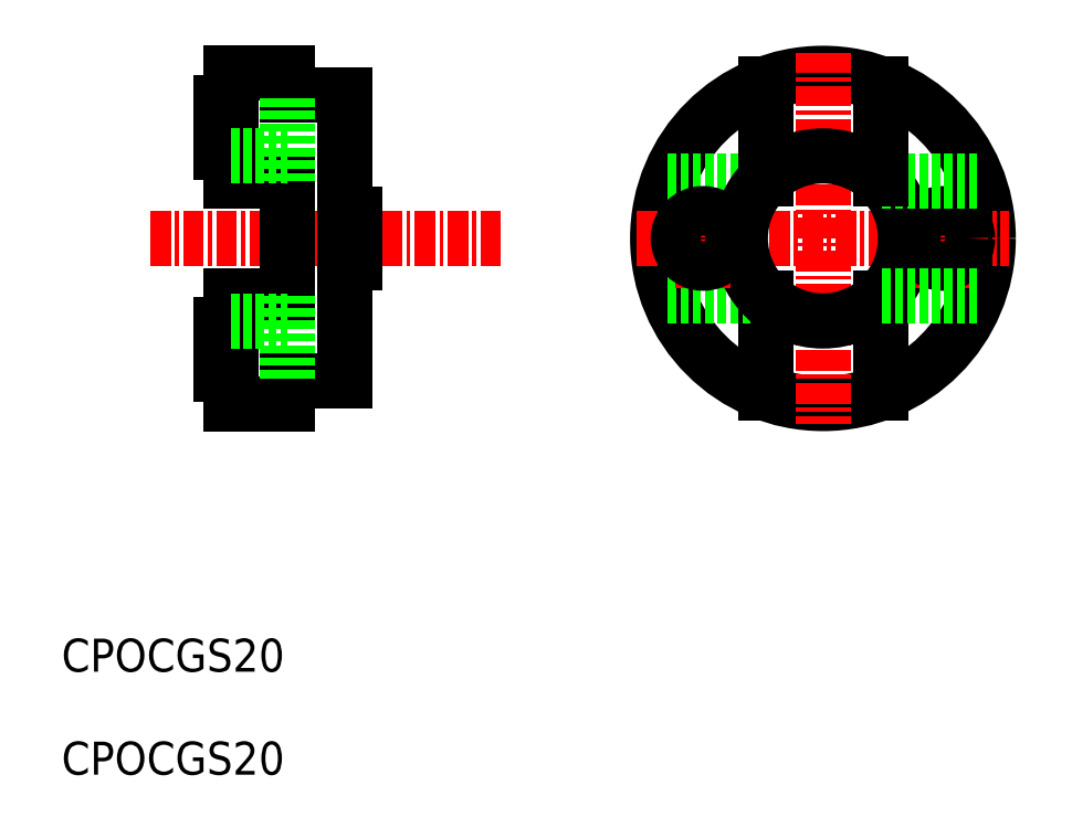
<metadata>
{"format":"dxf","ext":"dxf","renderer":"ezdxf+matplotlib","layout":"modelspace","background":"white","min_lineweight":24,"dpi":150}
</metadata>
<code>
0
SECTION
2
ENTITIES
0
LINE
8
0
10
-11.25
20
534.4
30
0
11
-11.25
21
537.4
31
0
0
LINE
8
0
10
28.65
20
519.8
30
0
11
28.65
21
525.6
31
0
0
LINE
8
0
10
21.7
20
519.8
30
0
11
21.7
21
525.6
31
0
0
CIRCLE
8
0
10
25.17
20
529.2
30
0
40
10
0
LINE
8
CENTER
10
25.17
20
540.4
30
0
11
25.17
21
517.9
31
0
0
LINE
8
0
10
-3.786
20
537.8
30
0
11
-3.786
21
520.5
31
0
0
LINE
8
0
10
-10.65
20
539.2
30
0
11
-10.65
21
532.6
31
0
0
TEXT
8
0
10
-20.9
20
496.7
30
0
40
2
1
CPOCGS20
0
TEXT
8
0
10
-20.9
20
502.9
30
0
40
2
1
CPOCGS20
0
LINE
8
CENTER
10
13.92
20
529.2
30
0
11
36.42
21
529.2
31
0
0
LINE
8
0
10
-10.65
20
519.2
30
0
11
-7.216
21
519.2
31
0
0
LINE
8
CENTER
10
-15.54
20
529.2
30
0
11
5.661
21
529.2
31
0
0
LINE
8
0
10
-7.216
20
532.6
30
0
11
-7.216
21
525.7
31
0
0
LINE
8
0
10
-10.65
20
525.7
30
0
11
-7.216
21
525.7
31
0
0
LINE
8
0
10
-10.65
20
525.7
30
0
11
-10.65
21
519.2
31
0
0
LINE
8
0
10
-11.25
20
520.9
30
0
11
-10.65
21
520.9
31
0
0
LINE
8
0
10
-11.25
20
523.9
30
0
11
-10.65
21
523.9
31
0
0
LINE
8
0
10
-11.25
20
523.9
30
0
11
-11.25
21
520.9
31
0
0
LINE
8
0
10
-10.65
20
532.6
30
0
11
-7.216
21
532.6
31
0
0
LINE
8
0
10
-11.25
20
534.4
30
0
11
-10.65
21
534.4
31
0
0
LINE
8
0
10
-7.216
20
520.5
30
0
11
-7.216
21
519.2
31
0
0
LINE
8
0
10
-3.786
20
520.5
30
0
11
-7.216
21
520.5
31
0
0
LINE
8
0
10
-3.186
20
527.7
30
0
11
-3.186
21
530.7
31
0
0
LINE
8
0
10
-3.186
20
527.7
30
0
11
-3.786
21
527.7
31
0
0
LINE
8
0
10
-3.186
20
530.7
30
0
11
-3.786
21
530.7
31
0
0
LINE
8
0
10
15.79
20
525.7
30
0
11
21.58
21
525.7
31
0
0
LINE
8
0
10
15.79
20
532.6
30
0
11
21.58
21
532.6
31
0
0
CIRCLE
8
0
10
25.17
20
529.2
30
0
40
5
0
LINE
8
CENTER
10
17.92
20
526.2
30
0
11
17.92
21
532.2
31
0
0
CIRCLE
8
0
10
17.92
20
529.2
30
0
40
1.5
0
LINE
8
CENTER
10
32.42
20
526.2
30
0
11
32.42
21
532.2
31
0
0
CIRCLE
8
0
10
32.42
20
529.2
30
0
40
1.5
0
LINE
8
0
10
-10.65
20
539.2
30
0
11
-7.216
21
539.2
31
0
0
LINE
8
0
10
-11.25
20
537.4
30
0
11
-10.65
21
537.4
31
0
0
LINE
8
0
10
-3.786
20
537.8
30
0
11
-7.216
21
537.8
31
0
0
LINE
8
0
10
-7.216
20
537.8
30
0
11
-7.216
21
539.2
31
0
0
LINE
8
0
10
-7.216
20
532.6
30
0
11
-7.216
21
537.8
31
0
0
LINE
8
0
10
-7.216
20
525.7
30
0
11
-7.216
21
520.5
31
0
0
LINE
8
0
10
-10.65
20
534.2
30
0
11
-7.216
21
534.2
31
0
0
LINE
8
0
10
-10.65
20
524.2
30
0
11
-7.216
21
524.2
31
0
0
LINE
8
0
10
28.77
20
525.7
30
0
11
34.55
21
525.7
31
0
0
LINE
8
0
10
21.7
20
532.8
30
0
11
21.7
21
538.5
31
0
0
LINE
8
0
10
28.77
20
532.6
30
0
11
34.55
21
532.6
31
0
0
LINE
8
0
10
28.65
20
532.8
30
0
11
28.65
21
538.5
31
0
0
ENDSEC
0
EOF

</code>
